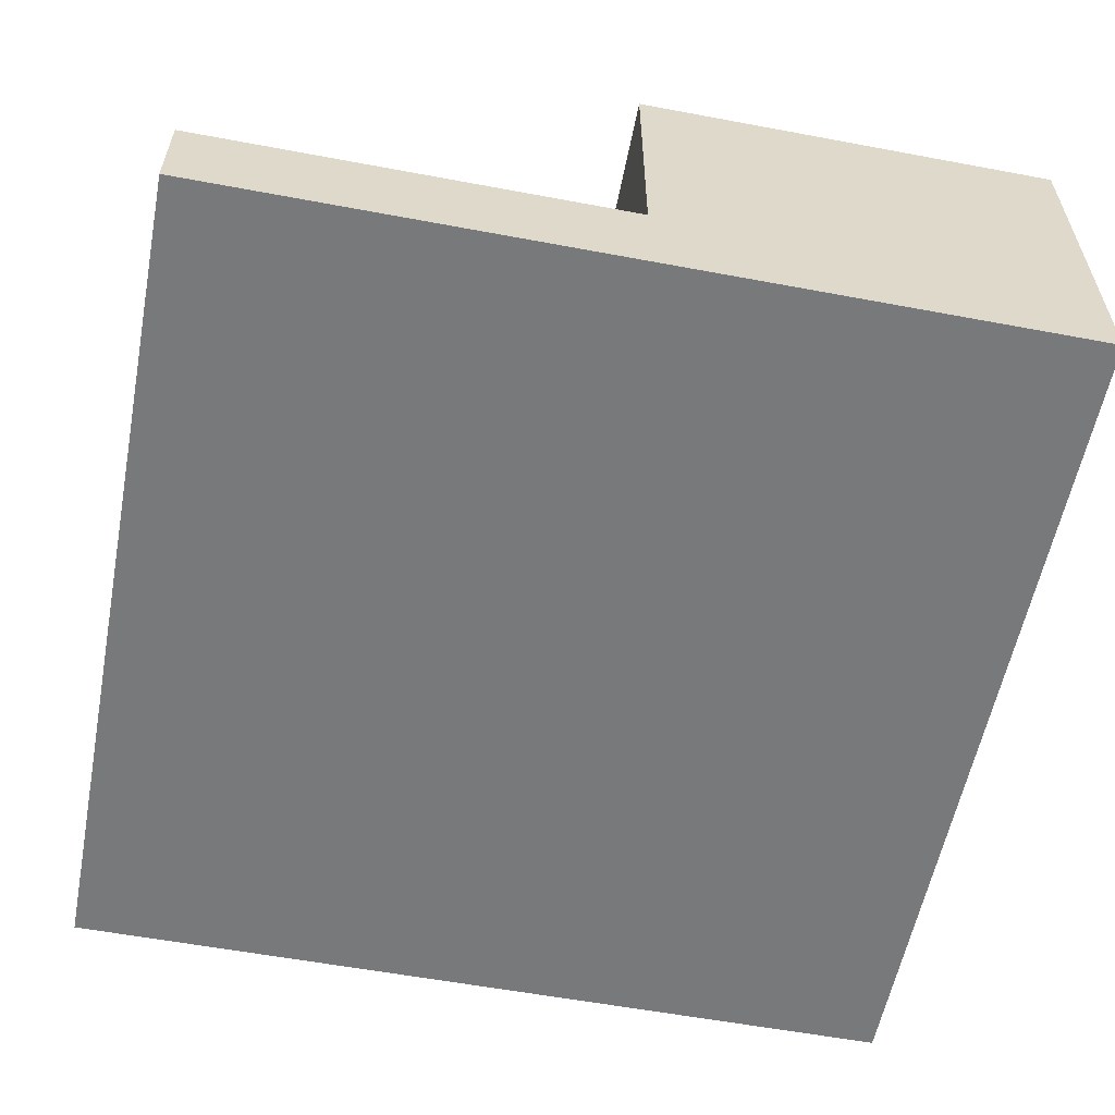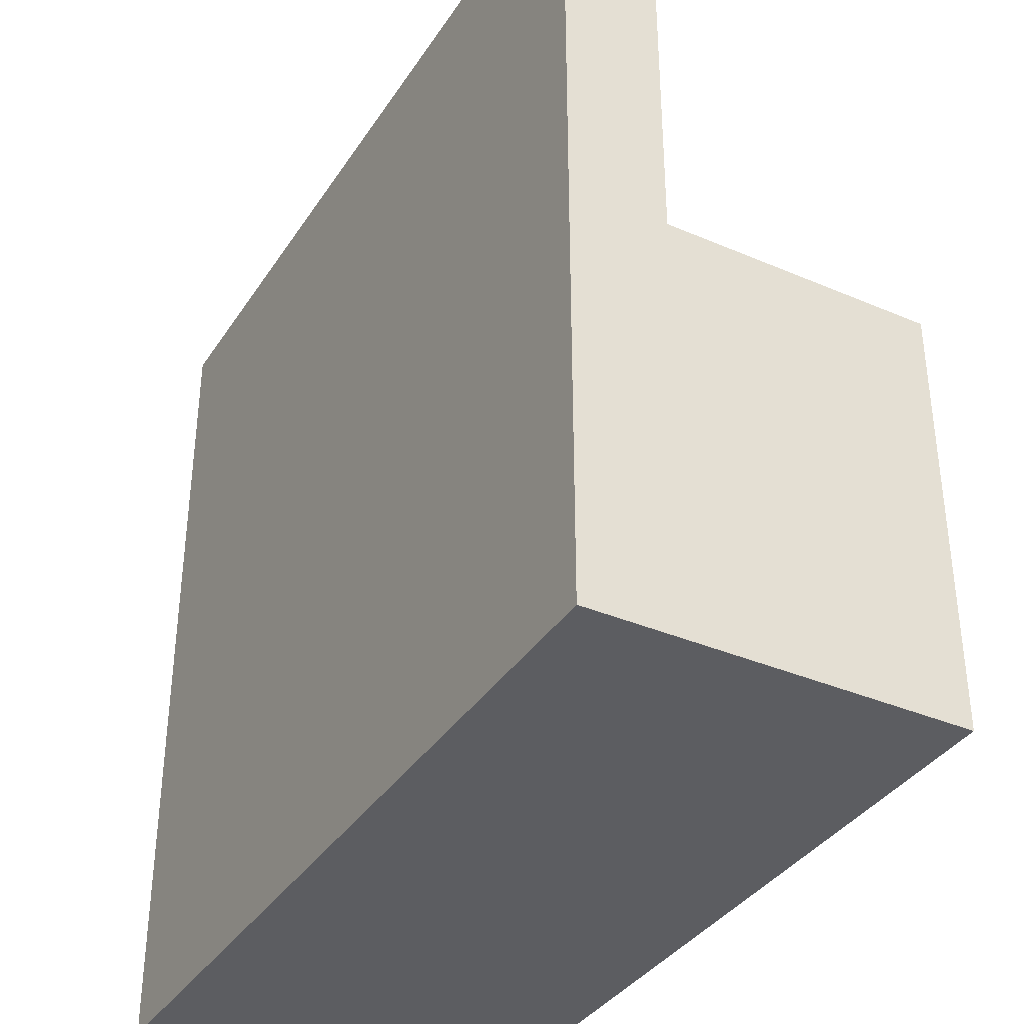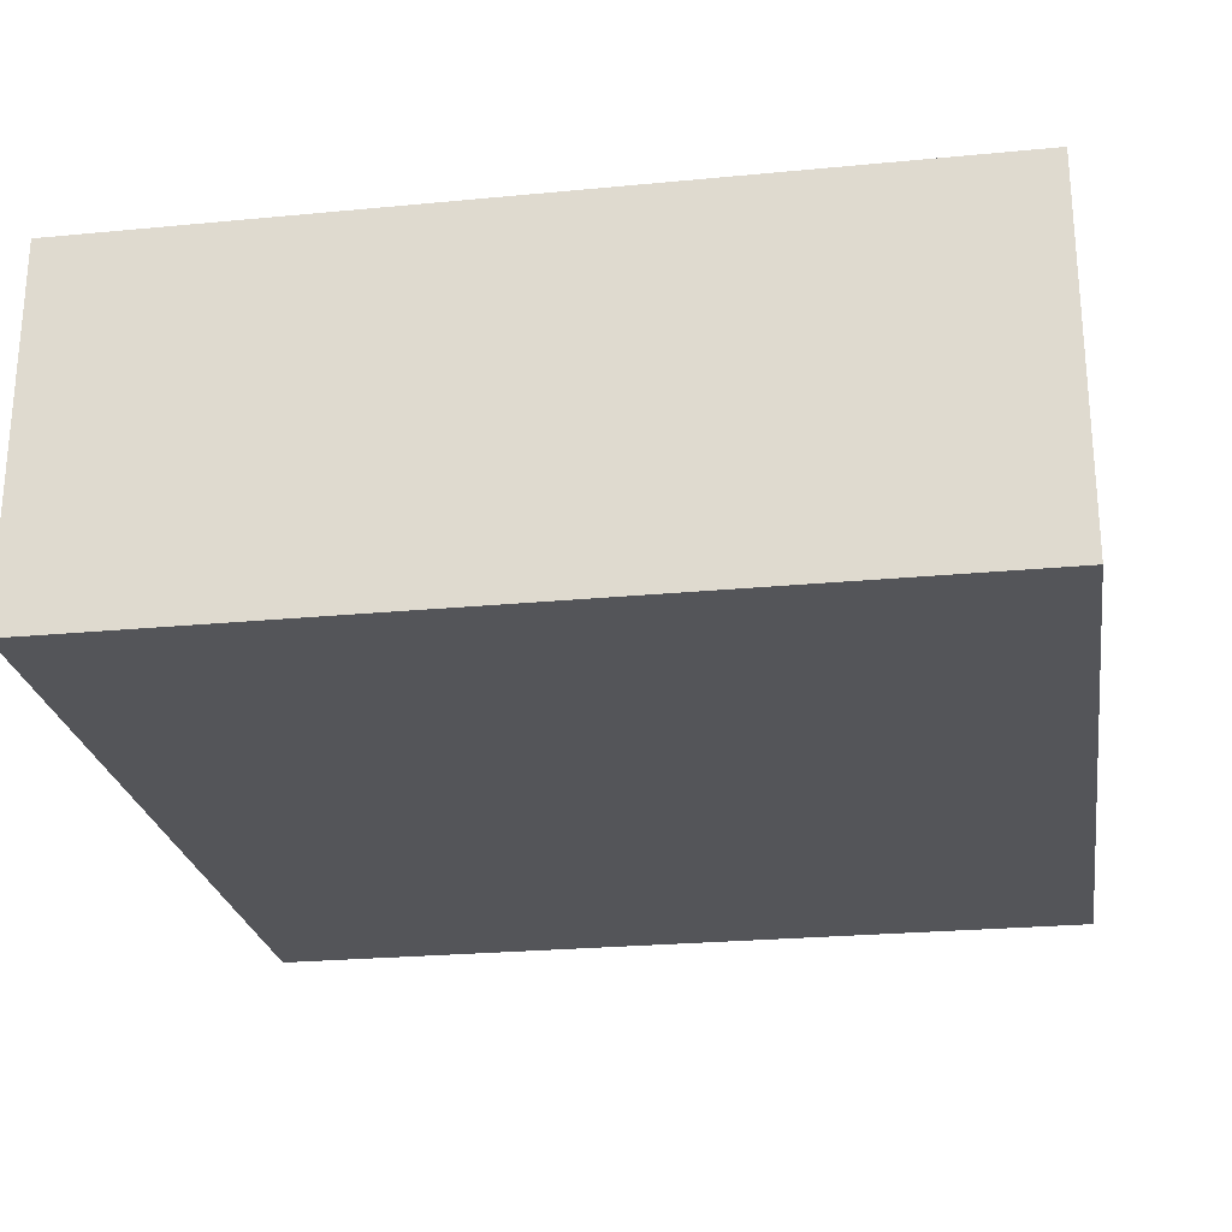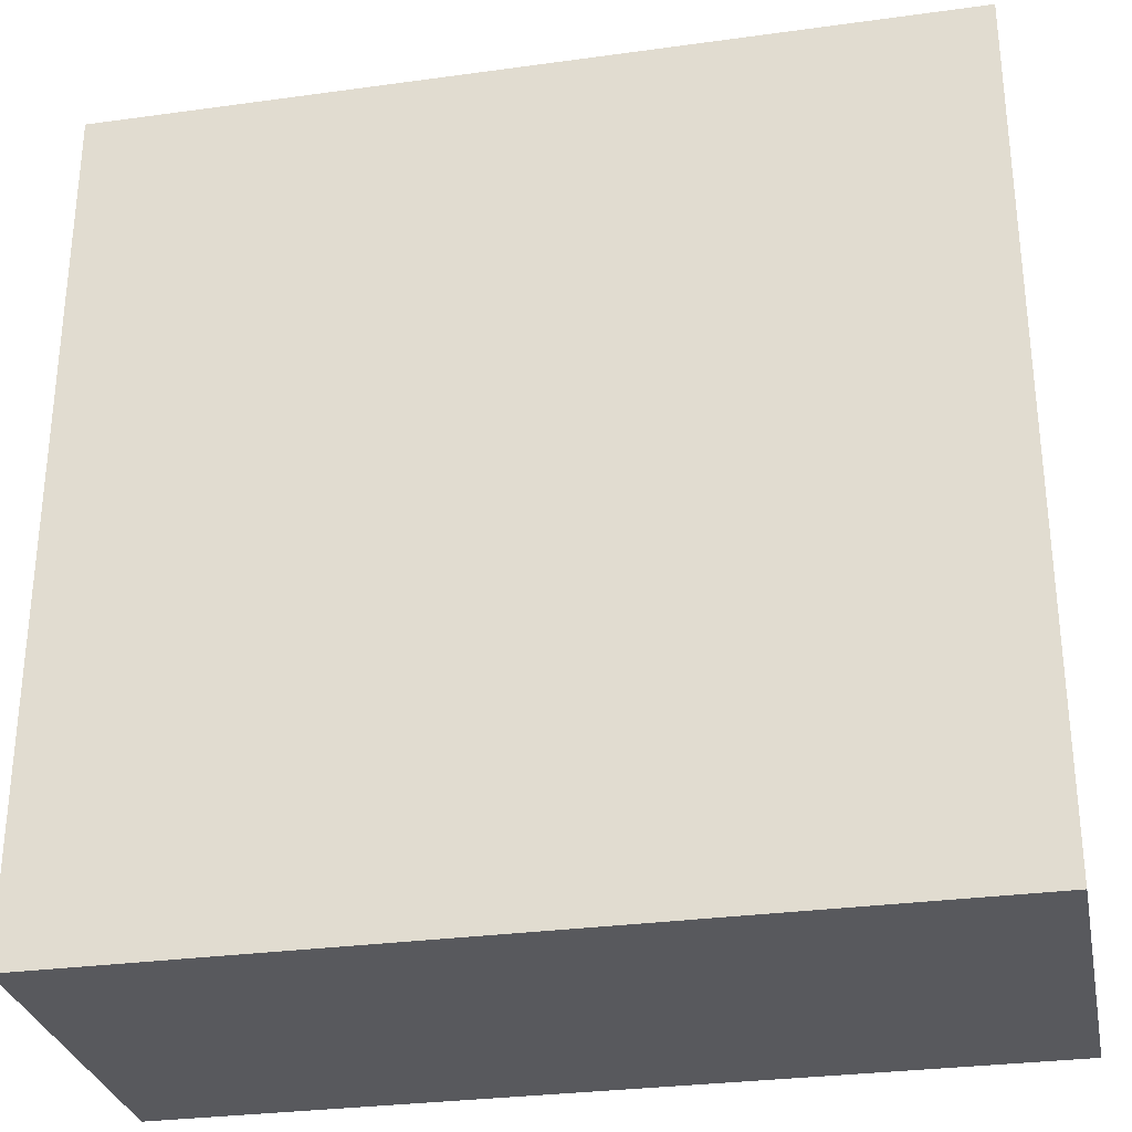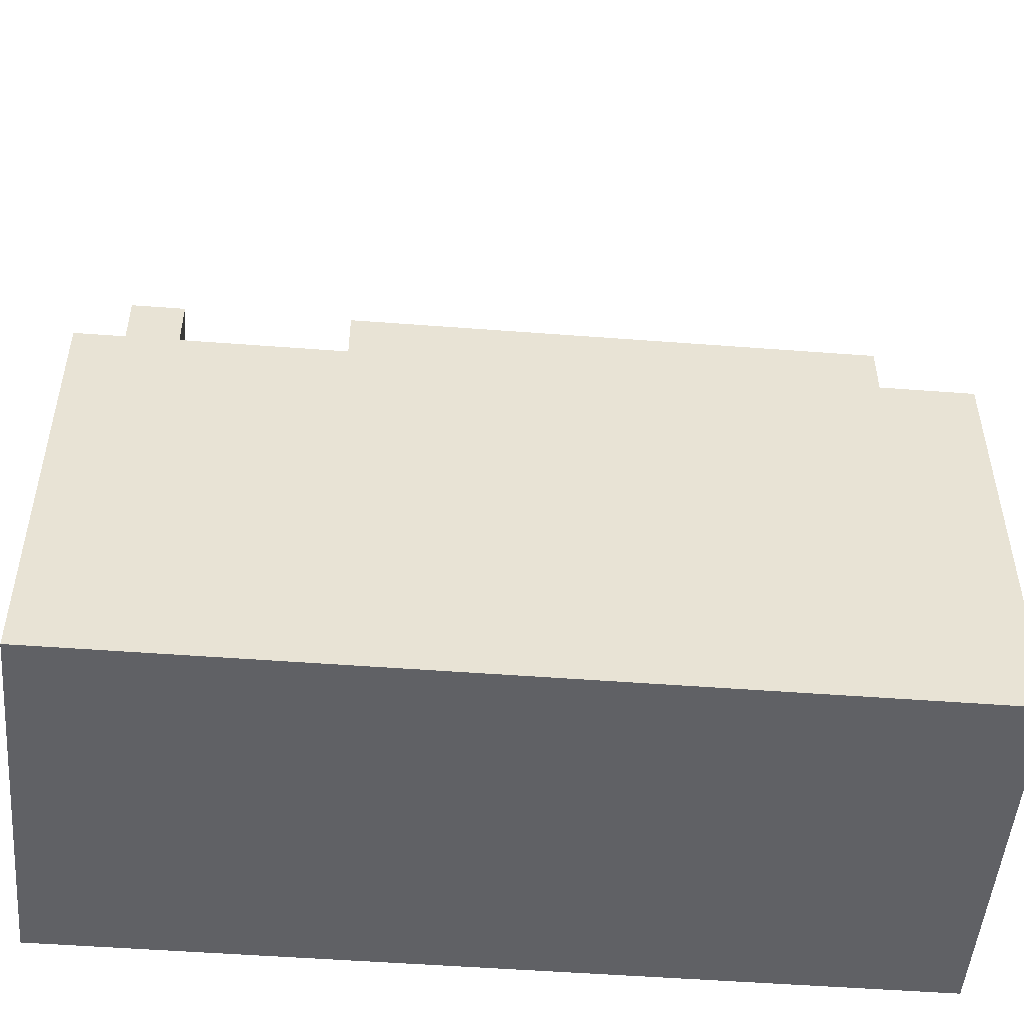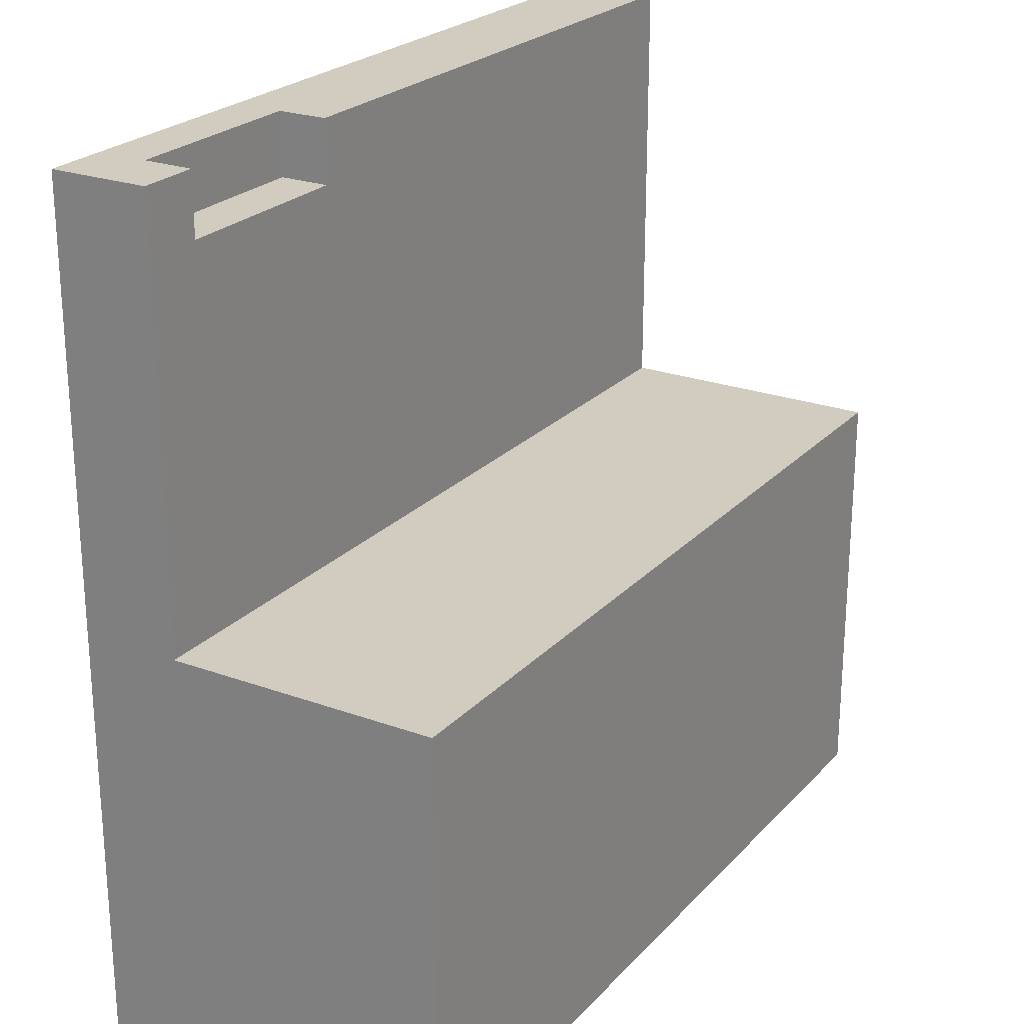
<metadata>
{"format":"obj","ext":"obj","renderer":"f3d","projection":"perspective","resolution":1024,"background":"white","views":[{"elev":-57.7,"azim":79.0,"up":"+Y"},{"elev":-36.5,"azim":60.9,"up":"+Z"},{"elev":-24.7,"azim":-171.1,"up":"+Y"},{"elev":-30.1,"azim":11.3,"up":"+Z"},{"elev":-50.2,"azim":175.2,"up":"+Z"},{"elev":23.8,"azim":121.3,"up":"+Z"}]}
</metadata>
<code>
v -3.5 0.8 0
v 3.5 0.8 0
v 3.5 3 0
v -3.5 3 0
v -3.5 3 0
v 3.5 3 0
v 3.5 3 -3.5
v -3.5 3 -3.5
v 3.5 0.8 0
v -3.5 0.8 0
v -3.5 0.8 3.5
v 1.456 0.8 3.5
v 1.456 0.8 3
v 3.007 0.8 3
v 3.007 0.8 3.5
v 3.5 0.8 3.5
v 3.007 0.8 3.5
v 3.007 0.8 3
v 3.007 0.4 3
v 3.007 0.4 3.5
v 3.007 0.8 3
v 1.456 0.8 3
v 1.456 0.4 3
v 3.007 0.4 3
v 1.456 0.8 3
v 1.456 0.8 3.5
v 1.456 0.4 3.5
v 1.456 0.4 3
v 1.456 0.4 3.5
v 3.007 0.4 3.5
v 3.007 0.4 3
v 1.456 0.4 3
v 3.007 0.8 3.5
v 3.007 0.4 3.5
v 1.456 0.4 3.5
v 1.456 0.8 3.5
v -3.5 0.8 3.5
v -3.5 0 3.5
v 3.5 0 3.5
v 3.5 0.8 3.5
v -3.5 0 -3.5
v -3.5 0 3.5
v -3.5 0.8 3.5
v -3.5 0.8 0
v -3.5 3 0
v -3.5 3 -3.5
v 3.5 0 -3.5
v -3.5 0 -3.5
v -3.5 3 -3.5
v 3.5 3 -3.5
v 3.5 0 3.5
v 3.5 0 -3.5
v 3.5 3 -3.5
v 3.5 3 0
v 3.5 0.8 0
v 3.5 0.8 3.5
v 3.5 0 -3.5
v 3.5 0 3.5
v -3.5 0 3.5
v -3.5 0 -3.5
g 2b19f8f6-e35f-11ea-a6fa-54bf646e7e1f
f 1 2 4
f 4 2 3
g 2b1abc5a-e35f-11ea-b54f-54bf646e7e1f
f 6 7 5
f 5 7 8
g 2a9cdcb6-e35f-11ea-a8f8-54bf646e7e1f
f 10 13 9
f 9 13 14
f 9 14 16
f 16 14 15
f 10 11 13
f 13 11 12
g 2acfab48-e35f-11ea-8b33-54bf646e7e1f
f 17 18 20
f 20 18 19
g 2ad04770-e35f-11ea-bc72-54bf646e7e1f
f 21 22 24
f 24 22 23
g 2ad0e3b8-e35f-11ea-a347-54bf646e7e1f
f 25 26 28
f 28 26 27
g 2ad158e2-e35f-11ea-bf31-54bf646e7e1f
f 30 31 29
f 29 31 32
g 2a9b080a-e35f-11ea-b009-54bf646e7e1f
f 33 34 40
f 40 34 39
f 39 34 35
f 39 35 38
f 38 35 37
f 37 35 36
g 2a9b7d1c-e35f-11ea-b86d-54bf646e7e1f
f 46 41 44
f 44 41 42
f 44 42 43
f 44 45 46
g 2a9bf25c-e35f-11ea-a2f3-54bf646e7e1f
f 47 48 50
f 50 48 49
g 2a9c678c-e35f-11ea-8bb0-54bf646e7e1f
f 56 51 55
f 55 51 52
f 55 52 53
f 53 54 55
g 2a9d51e6-e35f-11ea-ade5-54bf646e7e1f
f 58 59 57
f 57 59 60

</code>
